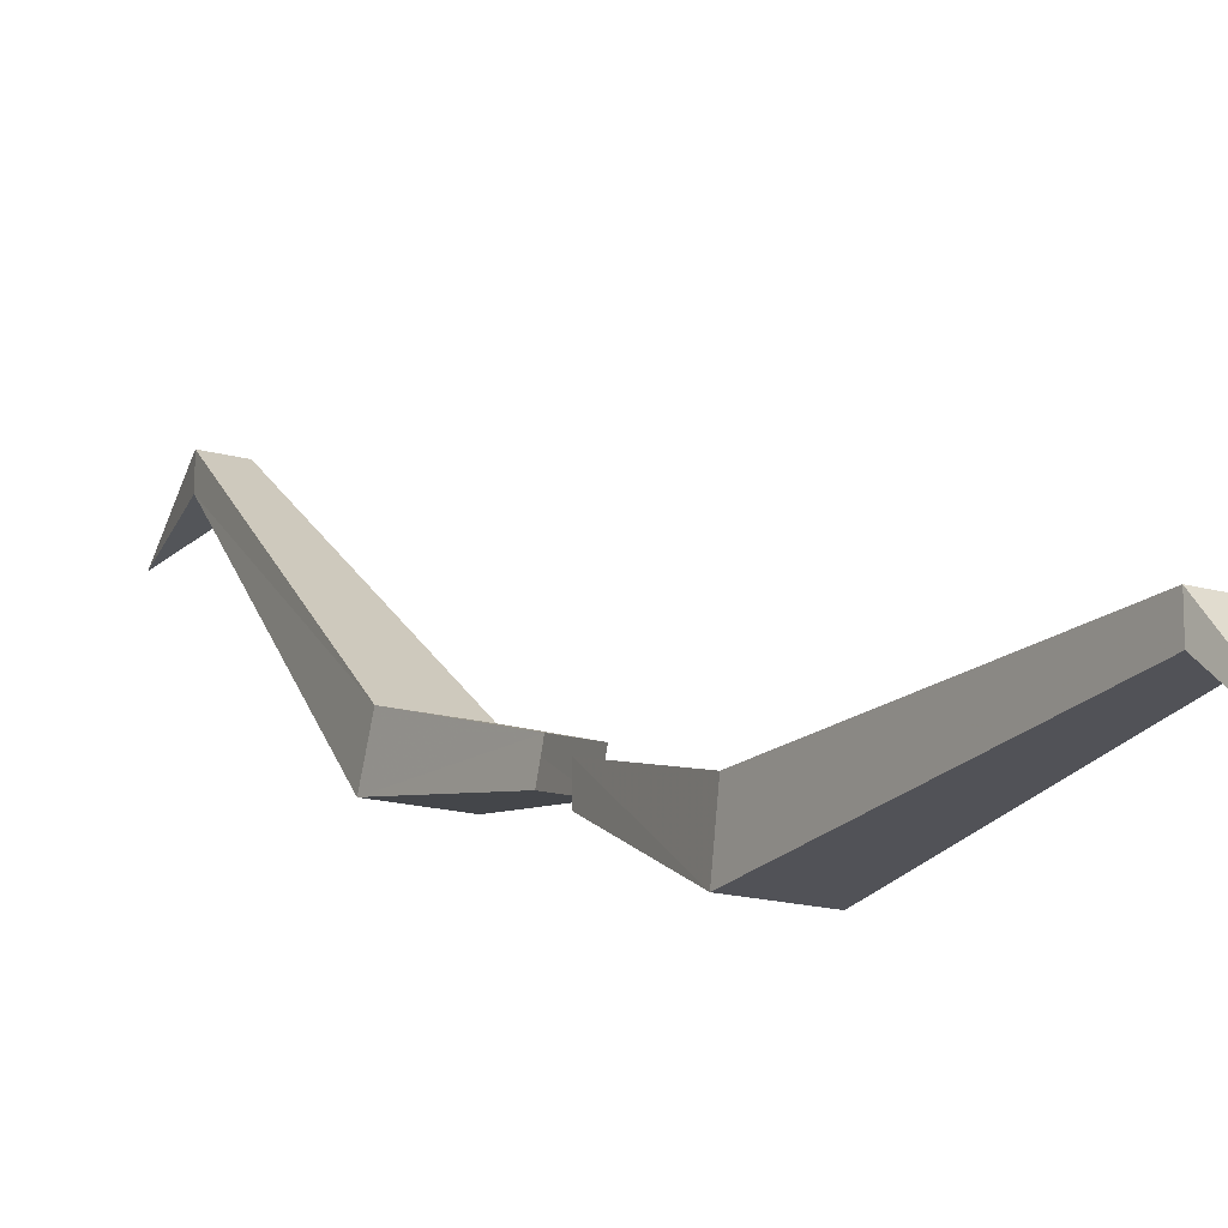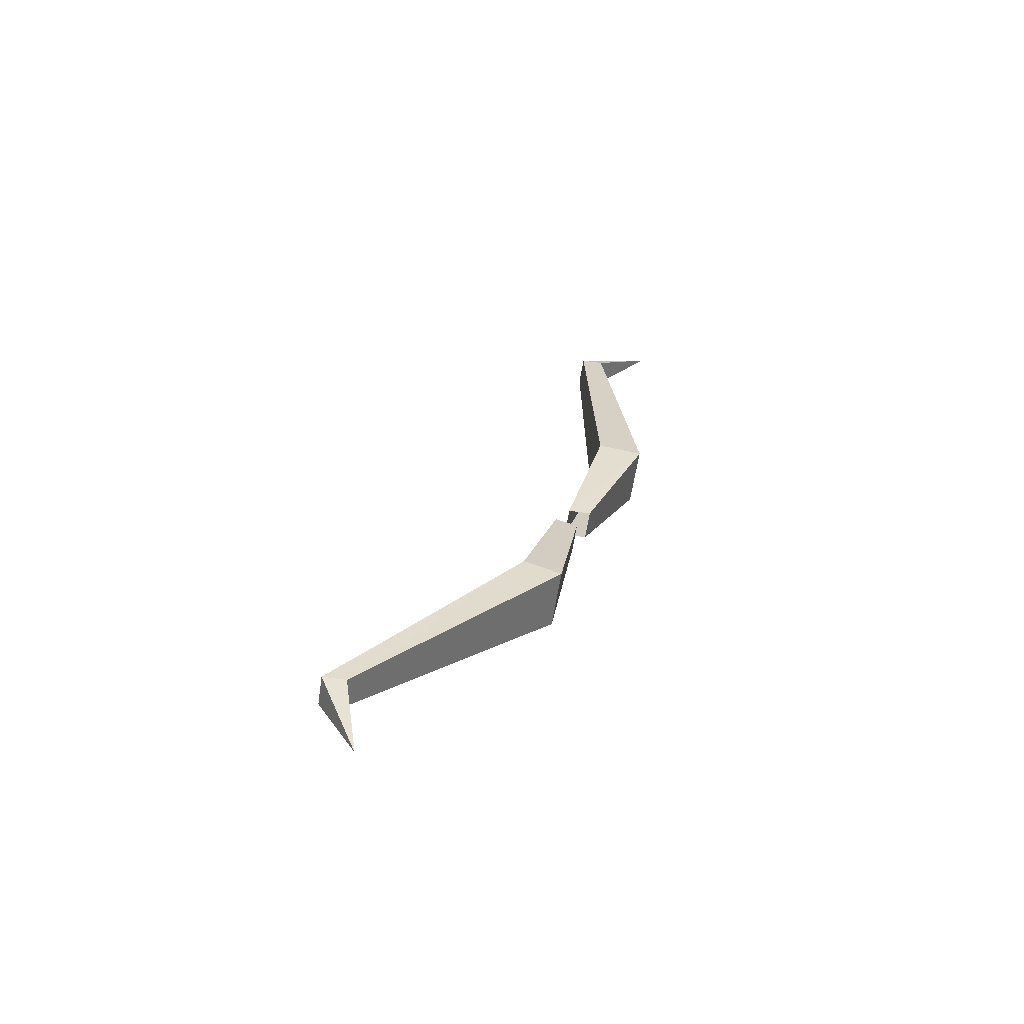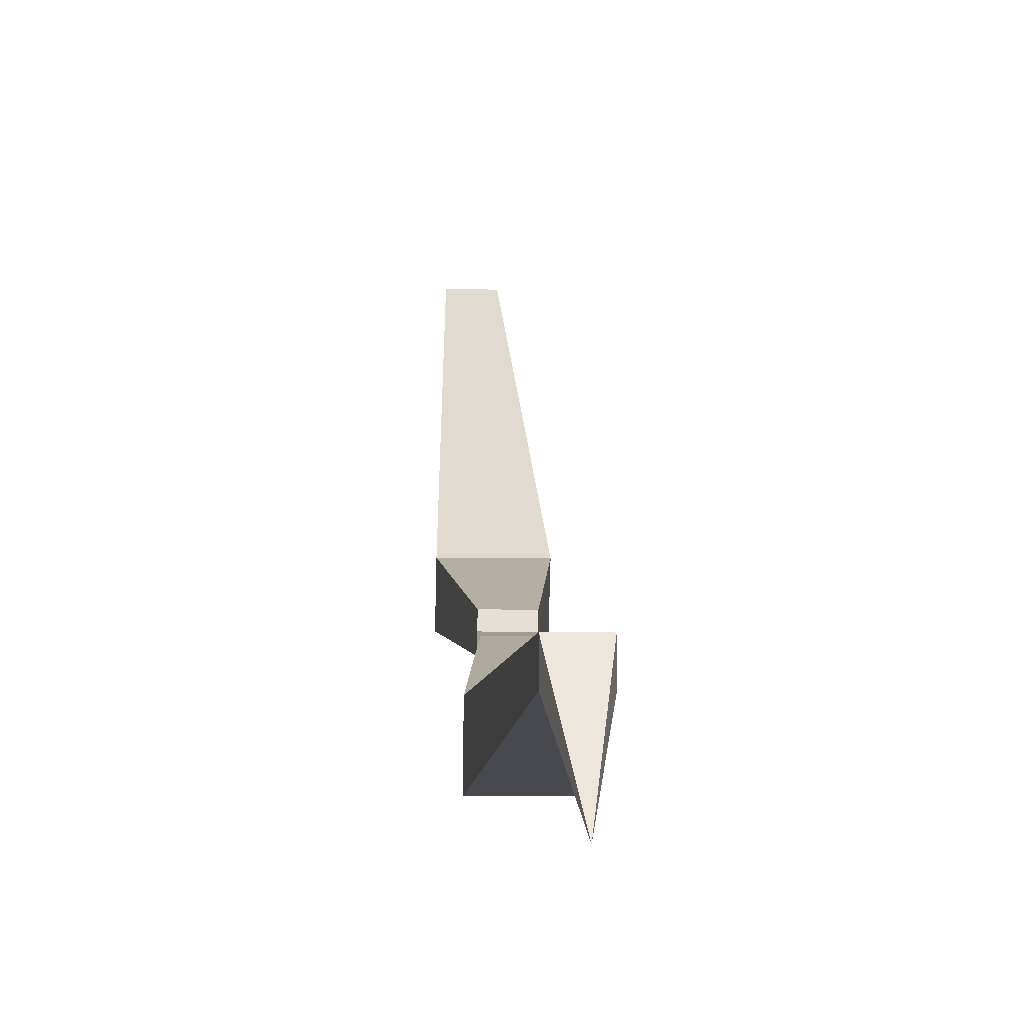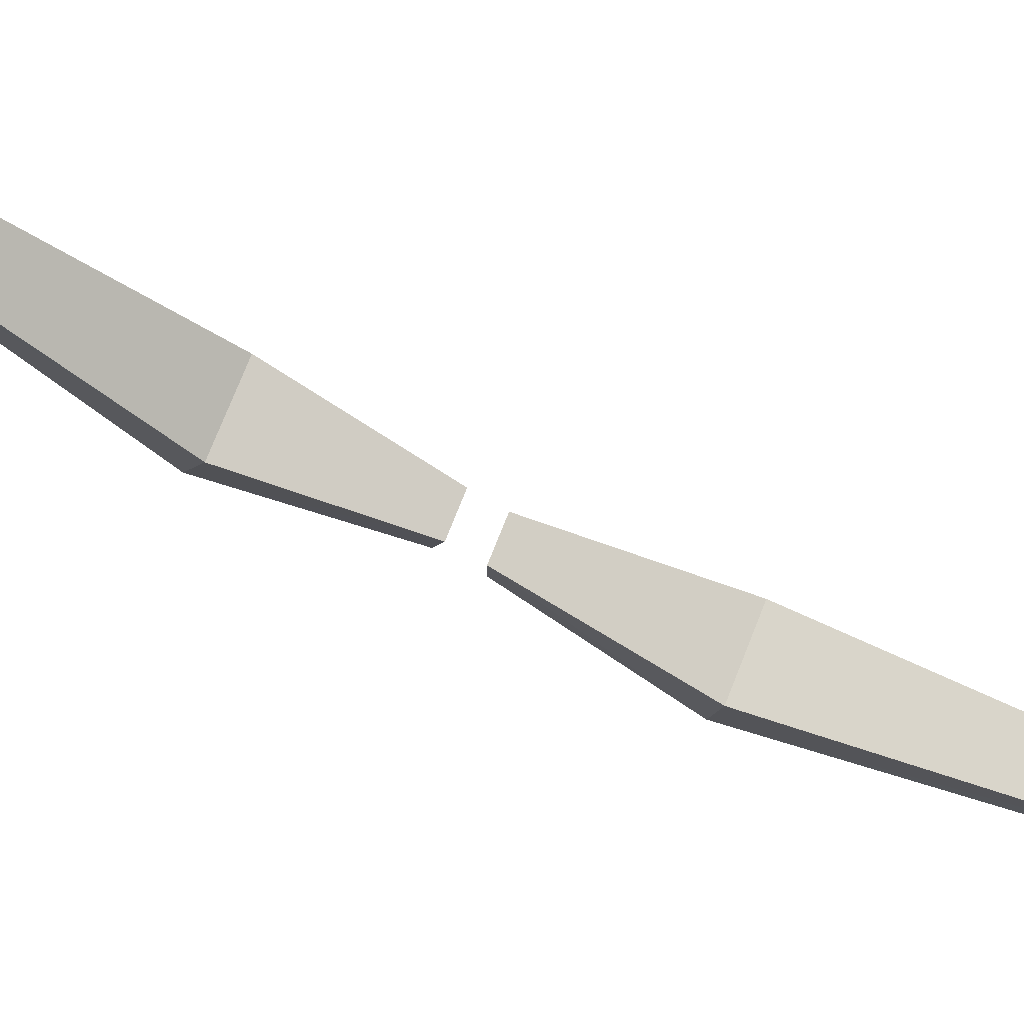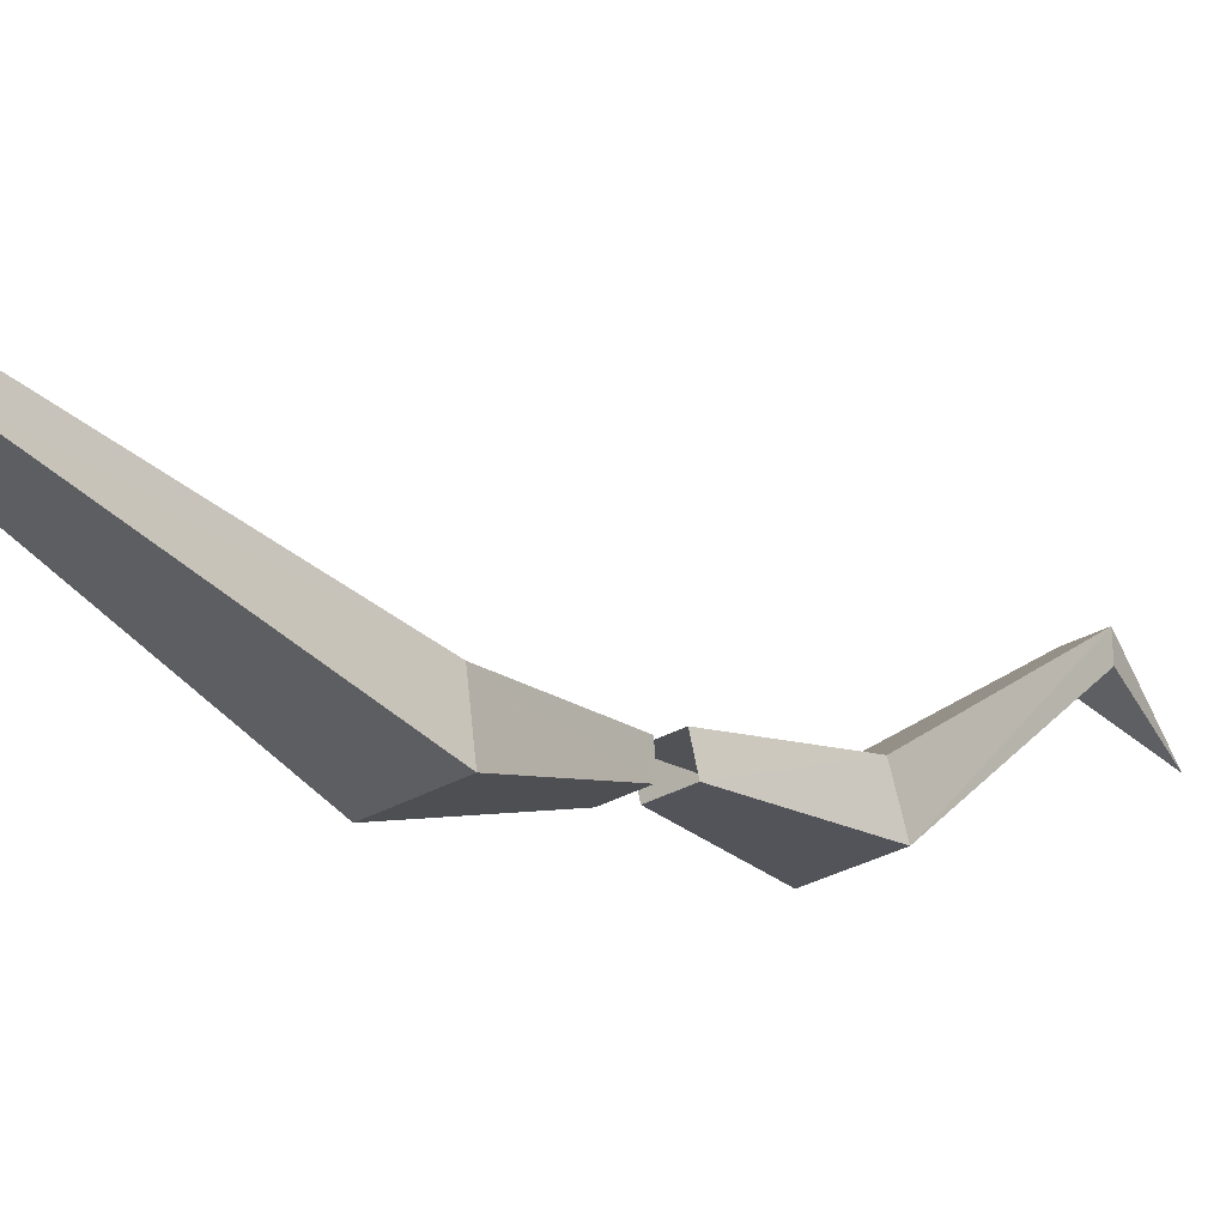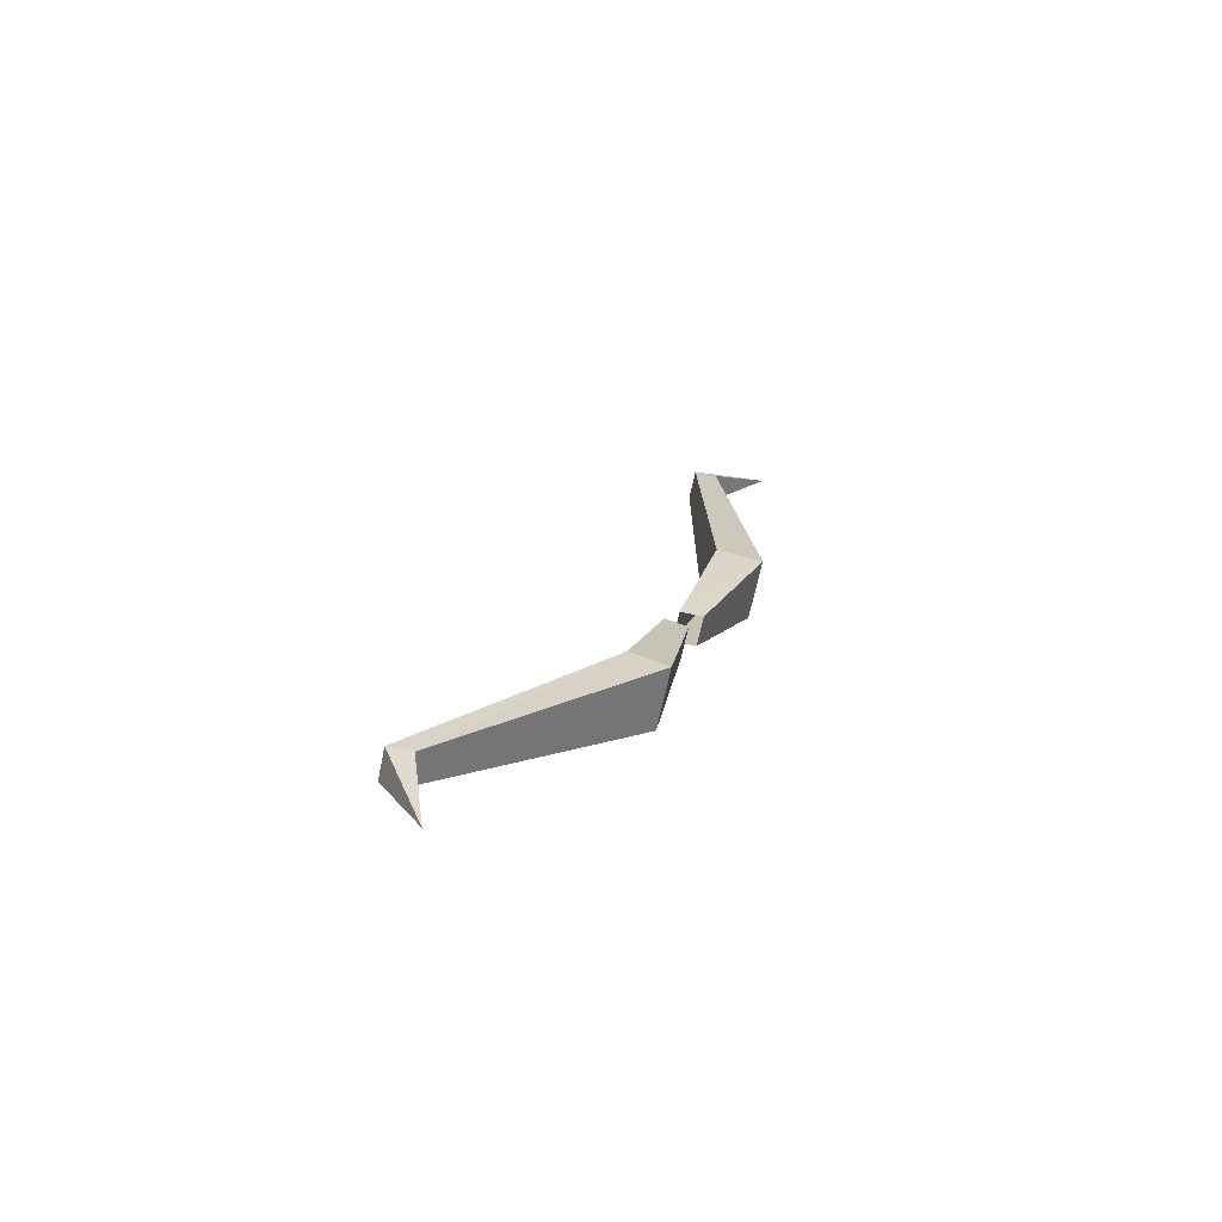
<metadata>
{"format":"obj","ext":"obj","renderer":"f3d","projection":"perspective","resolution":1024,"background":"white","views":[{"elev":-16.3,"azim":-30.8,"up":"+Y"},{"elev":-60.5,"azim":-98.6,"up":"+Z"},{"elev":-6.4,"azim":-3.7,"up":"+Y"},{"elev":74.6,"azim":-68.4,"up":"+Y"},{"elev":-32.7,"azim":38.0,"up":"+Y"},{"elev":-66.8,"azim":-101.8,"up":"+Z"}]}
</metadata>
<code>
v -0.2578 0.6641 0.1484
v -0.2422 0.7266 0.01562
v -0.2422 0.75 0.01562
v -0.2578 0.7109 0.1562
v -0.2422 0.7188 0.4297
v -0.2422 0.6953 0.4297
v -0.1953 0.6641 0.1484
v -0.2109 0.7266 0.01562
v -0.1953 0.7109 0.1562
v -0.2109 0.75 0.01562
v -0.2109 0.7188 0.4297
v -0.2266 0.6328 0.4922
v -0.2109 0.6953 0.4297
v -0.2422 0.9688 -0.3594
v -0.2422 0.9922 -0.3594
v -0.2578 0.8047 -0.1328
v -0.2578 0.7656 -0.1484
v -0.2109 0.9688 -0.3594
v -0.2109 0.9922 -0.3594
v -0.1953 0.8047 -0.1328
v -0.2422 0.7656 -0.007812
v -0.2422 0.7422 -0.01562
v -0.1953 0.7656 -0.1484
v -0.2266 0.9531 -0.4453
v -0.2109 0.7422 -0.01562
v -0.2109 0.7656 -0.007812
f 1 2 3
f 1 3 4
f 1 4 5
f 1 5 6
f 1 6 7
f 1 7 2
f 2 7 8
f 8 7 9
f 8 9 10
f 10 9 3
f 3 9 4
f 4 9 11
f 4 11 5
f 5 11 6
f 5 6 12
f 5 12 11
f 11 12 13
f 11 13 6
f 6 13 7
f 7 13 9
f 9 13 11
f 13 12 12
f 13 12 6
f 6 12 12
f 12 12 11
f 12 12 5
f 12 12 12
f 12 12 12
f 14 15 16
f 14 16 17
f 14 17 18
f 14 18 15
f 15 18 19
f 15 19 20
f 15 20 16
f 16 20 21
f 16 21 17
f 17 21 22
f 17 22 23
f 17 23 18
f 18 23 19
f 18 19 24
f 18 24 24
f 18 24 14
f 14 24 15
f 15 24 19
f 19 24 24
f 24 24 15
f 24 24 14
f 24 24 24
f 24 24 24
f 19 23 20
f 20 23 25
f 20 25 26
f 20 26 21
f 22 25 23

</code>
